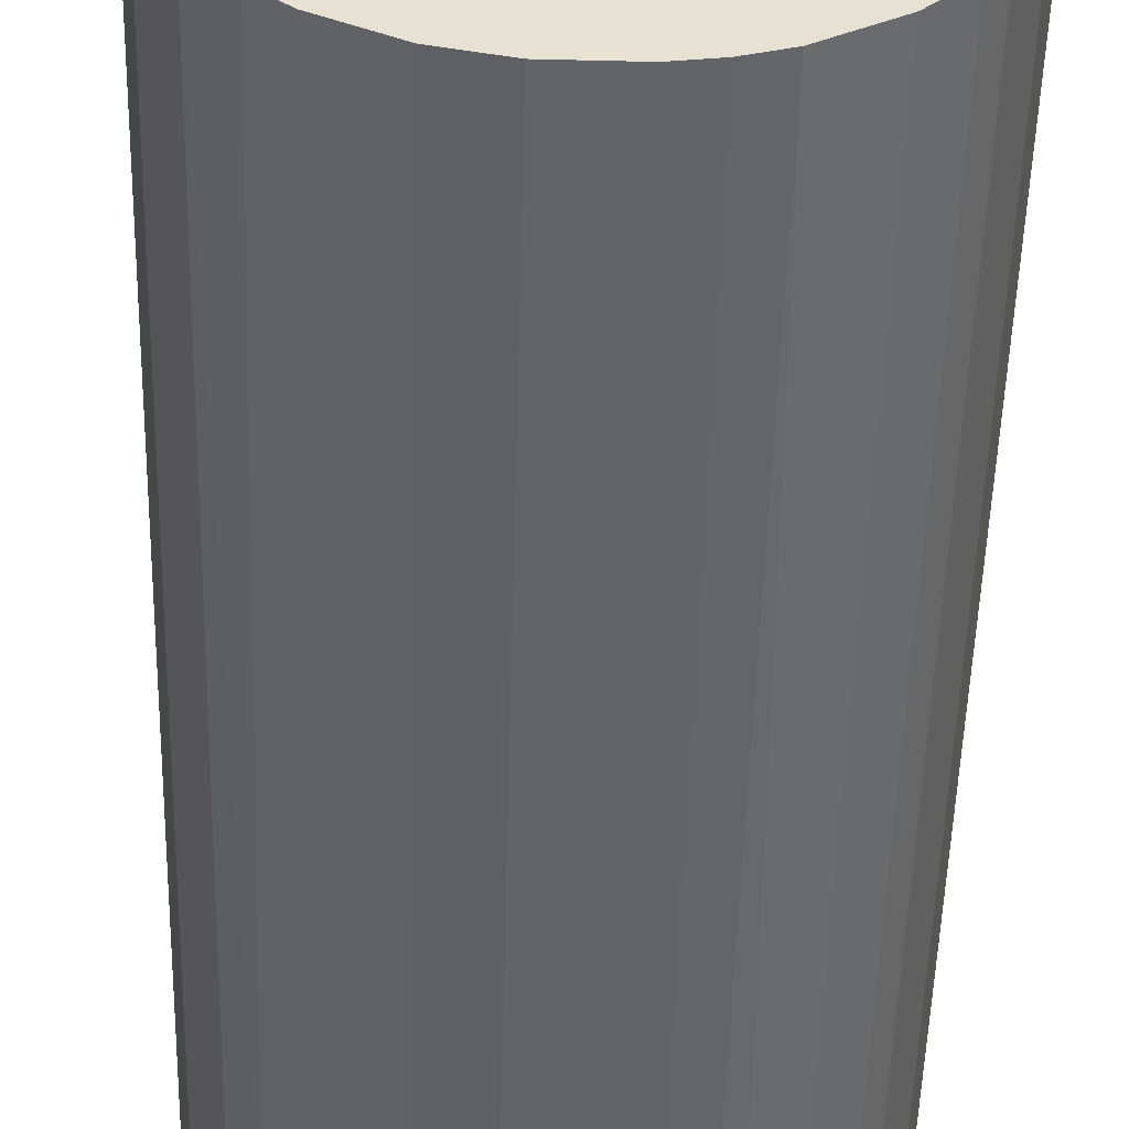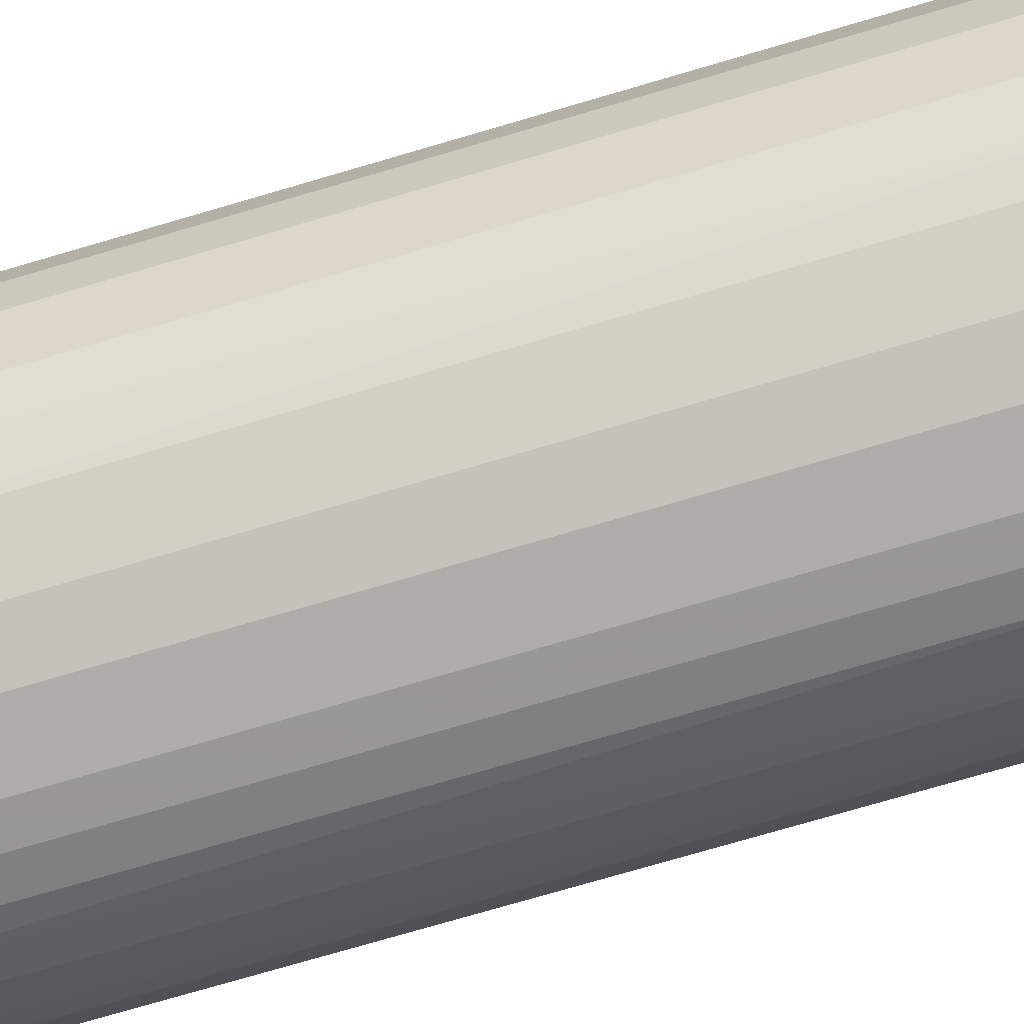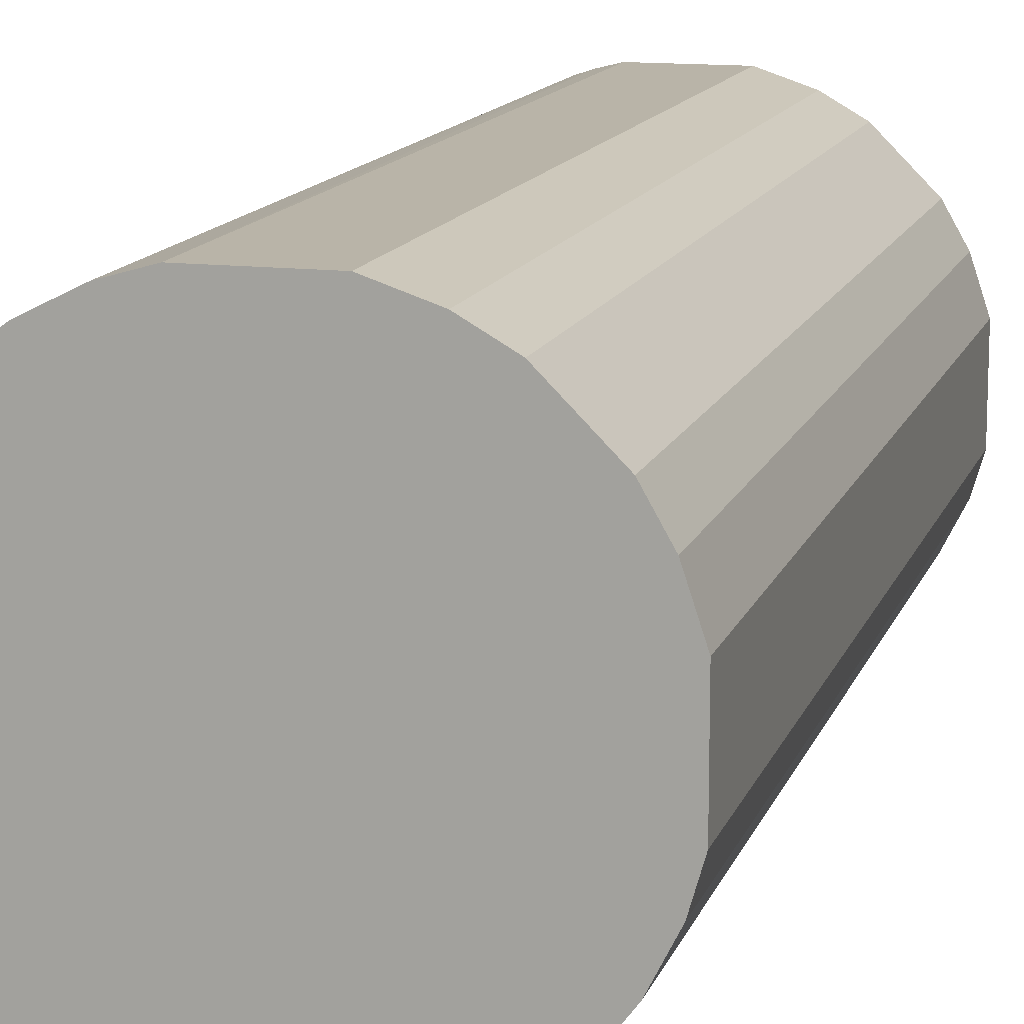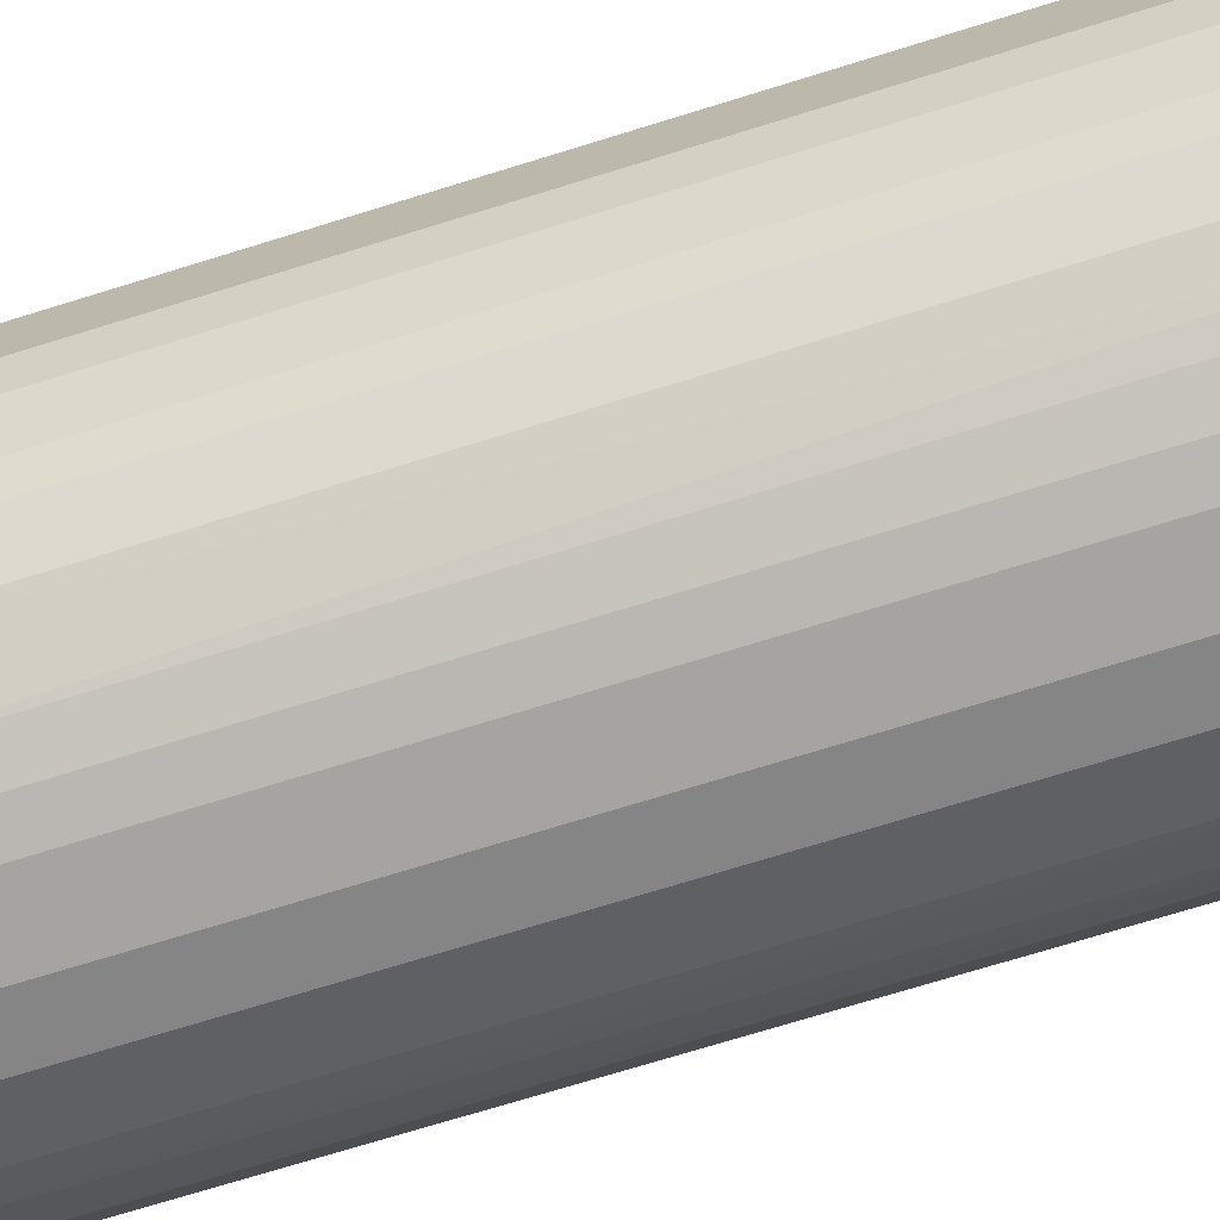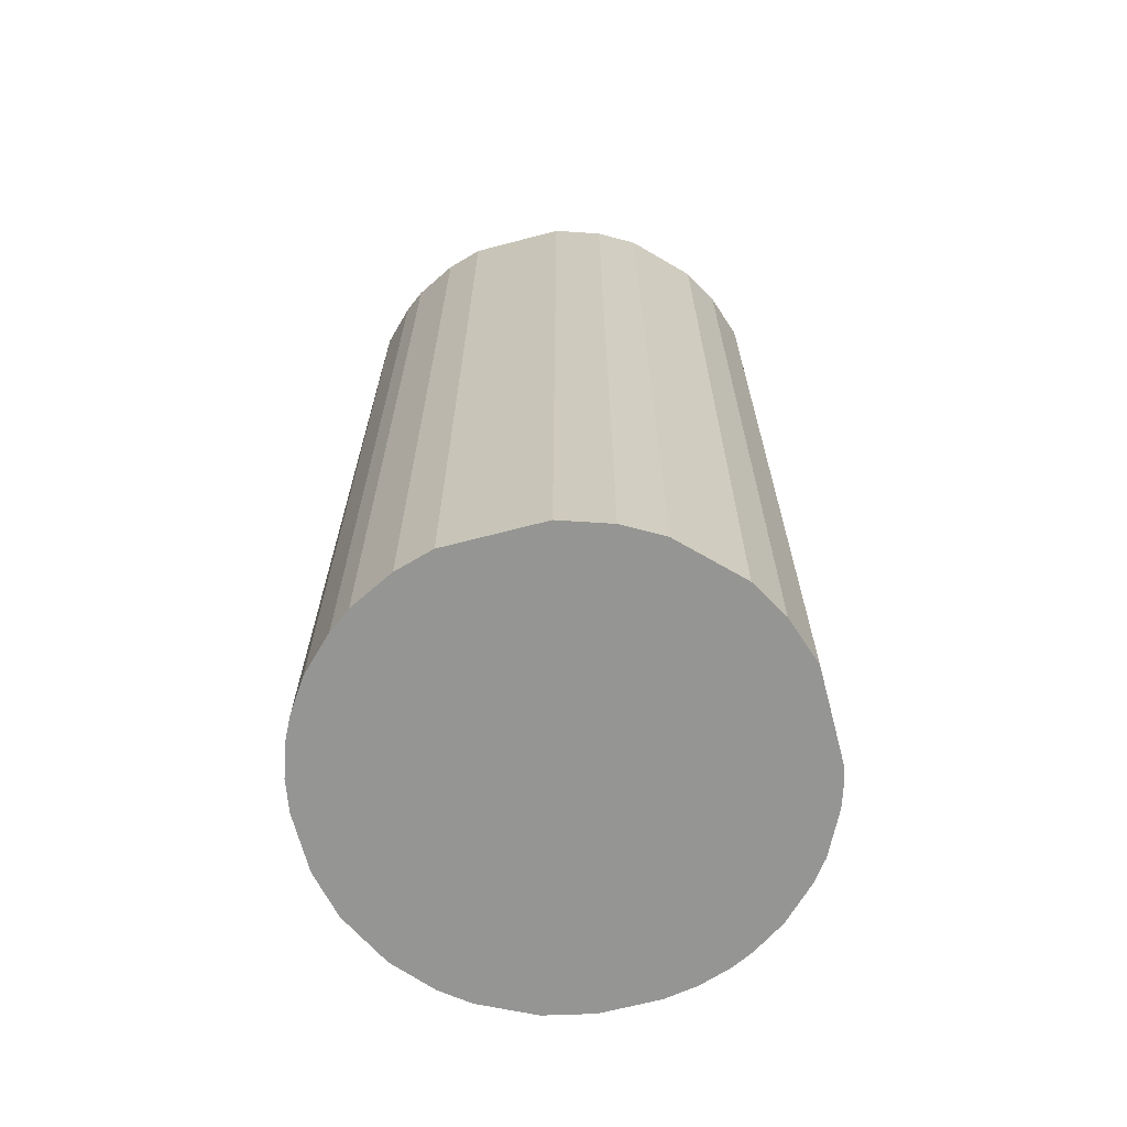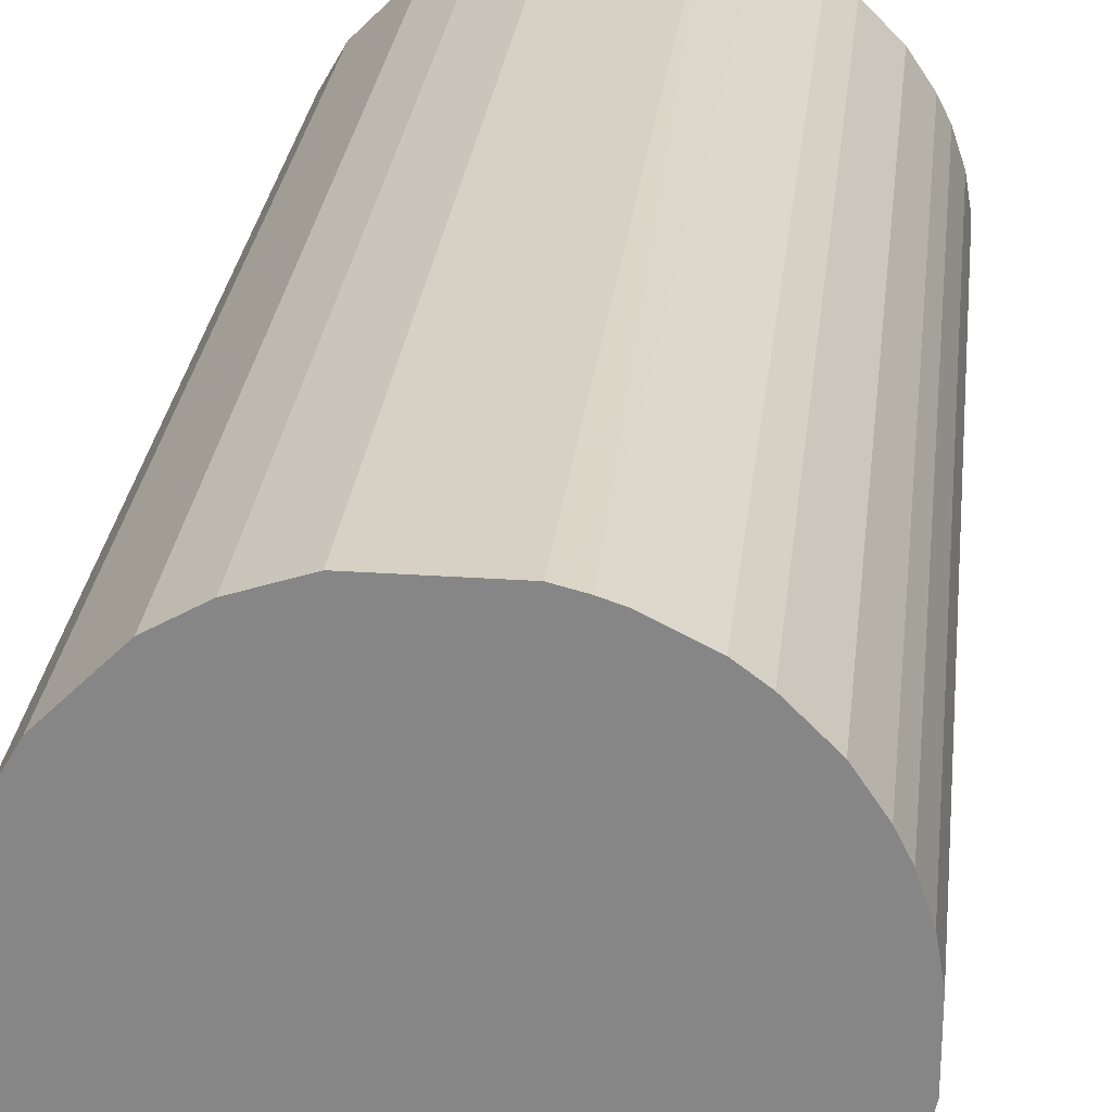
<metadata>
{"format":"obj","ext":"obj","renderer":"f3d","projection":"perspective","resolution":1024,"background":"white","views":[{"elev":-51.1,"azim":-1.5,"up":"+Y"},{"elev":-77.3,"azim":-73.8,"up":"+Y"},{"elev":13.3,"azim":15.5,"up":"+Y"},{"elev":-73.5,"azim":107.1,"up":"+Y"},{"elev":-67.3,"azim":104.7,"up":"+Z"},{"elev":27.0,"azim":-173.8,"up":"+Y"}]}
</metadata>
<code>
o convex_0
v -0.01968 -0.009507 -0.04451
v 0.02152 0.00473 0.04451
v 0.01999 0.009309 0.04451
v -0.0207 -0.007471 0.04451
v -0.006456 0.02101 -0.04451
v 0.01389 -0.01714 -0.04451
v 0.002698 -0.02172 0.04451
v -0.01409 0.01693 0.04451
v 0.01999 0.009309 -0.04451
v 0.00473 0.02152 0.04451
v -0.02019 0.008801 -0.04451
v -0.007471 -0.02069 -0.04451
v 0.0205 -0.007979 0.04451
v 0.01287 0.01795 -0.04451
v -0.01256 -0.01815 0.04451
v 0.02152 -0.00442 -0.04451
v -0.02172 0.002694 0.04451
v 0.01389 -0.01714 0.04451
v 0.005745 -0.0212 -0.04451
v -0.02172 -0.002897 -0.04451
v 0.01287 0.01795 0.04451
v 0.00473 0.02152 -0.04451
v -0.00442 0.02152 0.04451
v -0.01409 0.01693 -0.04451
v -0.01612 -0.0151 -0.04451
v -0.01917 0.01084 0.04451
v 0.01846 -0.01205 -0.04451
v -0.002897 -0.02172 0.04451
v -0.01815 -0.01256 0.04451
v 0.01795 0.01287 -0.04451
v 0.008801 -0.02019 0.04451
v -0.002897 -0.02172 -0.04451
v 0.02152 0.00473 -0.04451
v 0.02152 -0.00442 0.04451
v 0.01694 -0.01408 0.04451
v -0.01714 0.01388 -0.04451
v -0.01001 0.01948 0.04451
v -0.02172 0.002694 -0.04451
v 0.01795 0.01287 0.04451
v 0.009309 0.01999 -0.04451
v -0.01256 -0.01815 -0.04451
v -0.007471 -0.02069 0.04451
v -0.02172 -0.002897 0.04451
v -0.0212 0.005749 0.04451
v 0.01083 -0.01917 -0.04451
v -0.00442 0.02152 -0.04451
v -0.01205 0.01846 -0.04451
v 0.009309 0.01999 0.04451
v -0.0151 -0.01612 0.04451
v 0.0205 -0.007979 -0.04451
v -0.01714 0.01388 0.04451
v 0.002698 -0.02172 -0.04451
v -0.0207 -0.007471 -0.04451
v -0.01815 -0.01256 -0.04451
v 0.01846 -0.01205 0.04451
v -0.007979 0.02049 0.04451
v 0.01694 -0.01408 -0.04451
v -0.0212 0.005749 -0.04451
v 0.005745 -0.0212 0.04451
v 0.008801 -0.02019 -0.04451
v -0.01917 0.01084 -0.04451
v -0.01205 0.01846 0.04451
v -0.02019 0.008801 0.04451
v -0.007979 0.02049 -0.04451
f 37 56 64
f 2 3 4
f 1 5 6
f 2 4 7
f 4 3 8
f 3 2 9
f 6 5 9
f 8 3 10
f 5 1 11
f 1 6 12
f 2 7 13
f 9 5 14
f 7 4 15
f 6 9 16
f 4 8 17
f 13 7 18
f 12 6 19
f 11 1 20
f 10 3 21
f 14 5 22
f 8 10 23
f 10 22 23
f 5 11 24
f 1 12 25
f 17 8 26
f 6 16 27
f 7 15 28
f 4 1 29
f 15 4 29
f 3 9 30
f 9 14 30
f 14 21 30
f 18 7 31
f 12 19 32
f 7 28 32
f 28 12 32
f 9 2 33
f 2 16 33
f 16 9 33
f 2 13 34
f 16 2 34
f 13 16 34
f 18 6 35
f 13 18 35
f 8 24 36
f 24 11 36
f 8 23 37
f 11 20 38
f 20 17 38
f 21 3 39
f 3 30 39
f 30 21 39
f 21 14 40
f 22 10 40
f 14 22 40
f 12 15 41
f 25 12 41
f 15 12 42
f 28 15 42
f 12 28 42
f 4 17 43
f 20 4 43
f 17 20 43
f 17 26 44
f 38 17 44
f 6 18 45
f 19 6 45
f 18 31 45
f 22 5 46
f 5 23 46
f 23 22 46
f 5 24 47
f 24 8 47
f 10 21 48
f 40 10 48
f 21 40 48
f 15 29 49
f 29 25 49
f 41 15 49
f 25 41 49
f 16 13 50
f 27 16 50
f 13 27 50
f 26 8 51
f 8 36 51
f 36 26 51
f 19 7 52
f 32 19 52
f 7 32 52
f 1 4 53
f 20 1 53
f 4 20 53
f 1 25 54
f 29 1 54
f 25 29 54
f 27 13 55
f 13 35 55
f 35 27 55
f 23 5 56
f 37 23 56
f 6 27 57
f 35 6 57
f 27 35 57
f 11 38 58
f 44 11 58
f 38 44 58
f 7 19 59
f 31 7 59
f 19 31 59
f 31 19 60
f 19 45 60
f 45 31 60
f 11 26 61
f 36 11 61
f 26 36 61
f 8 37 62
f 47 8 62
f 37 47 62
f 26 11 63
f 44 26 63
f 11 44 63
f 5 47 64
f 47 37 64
f 56 5 64

</code>
